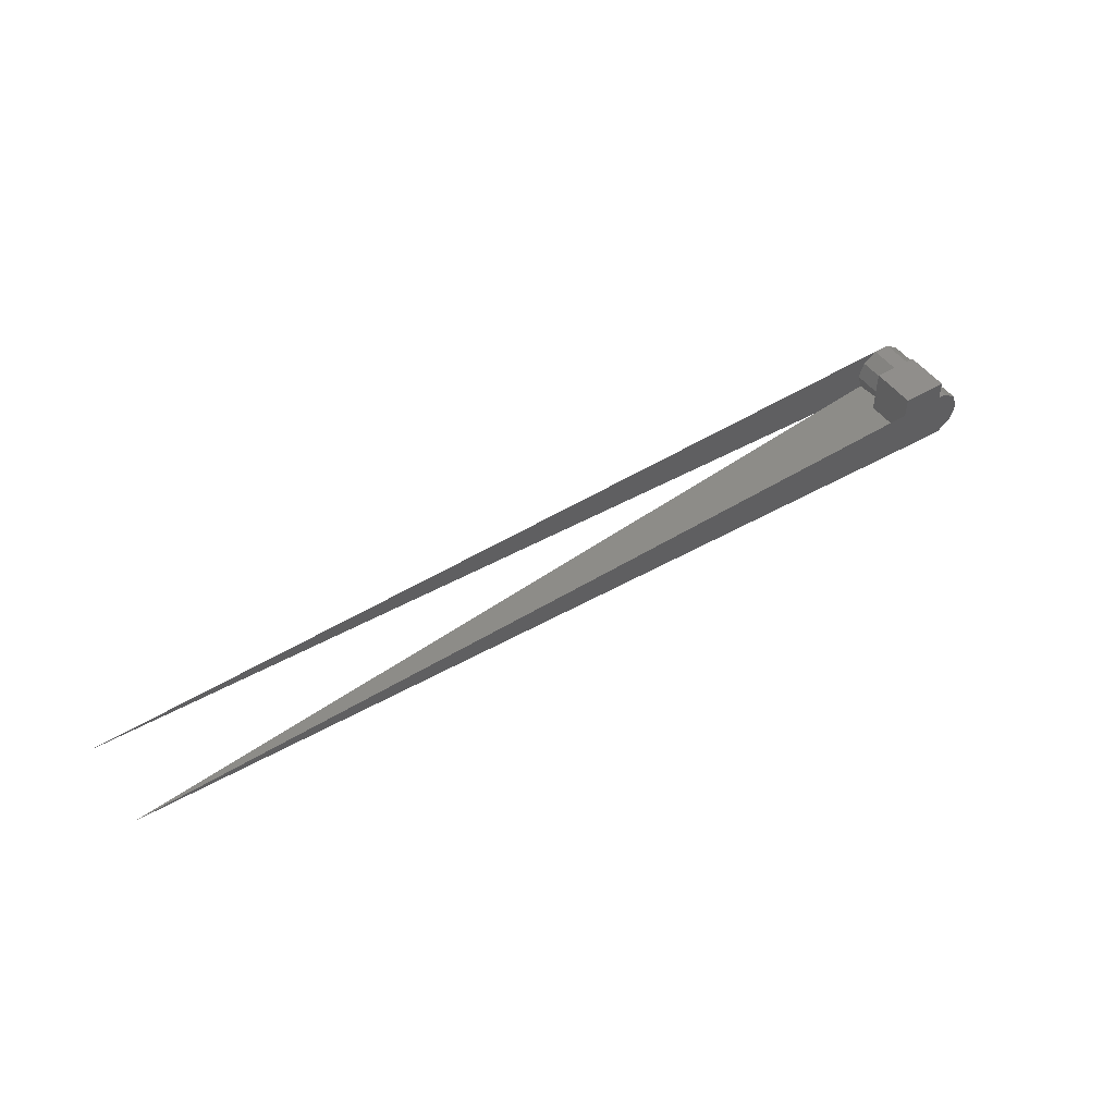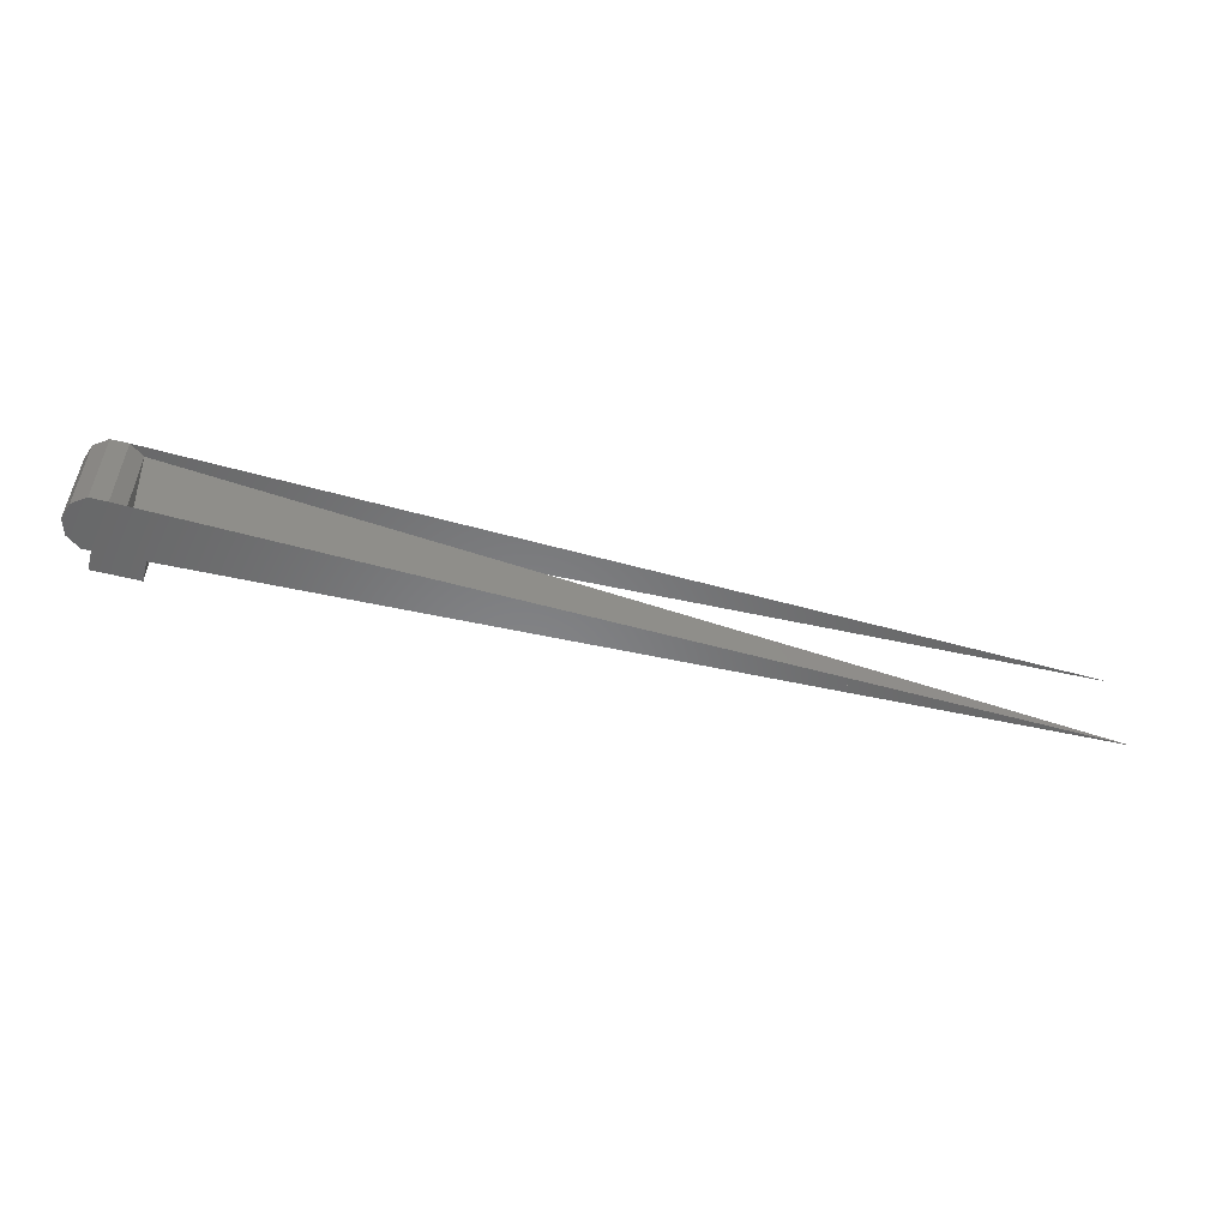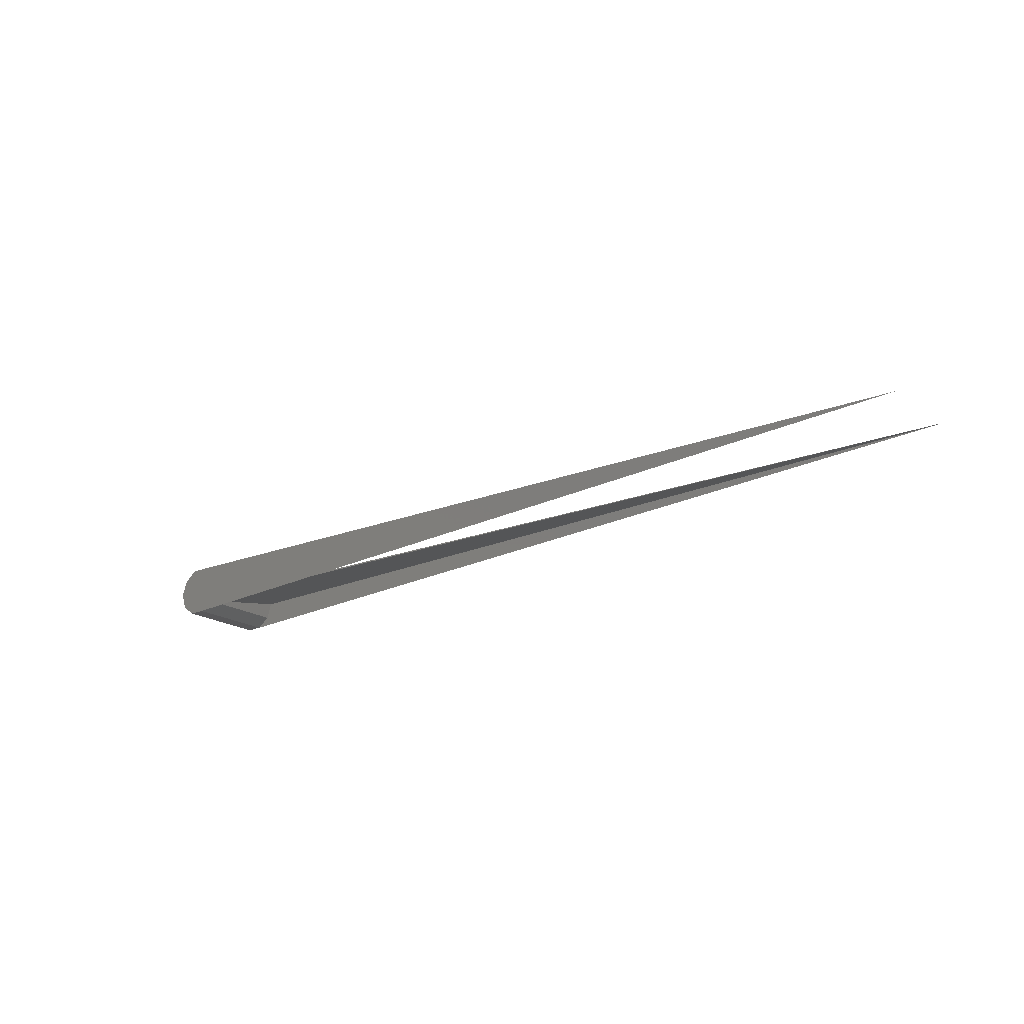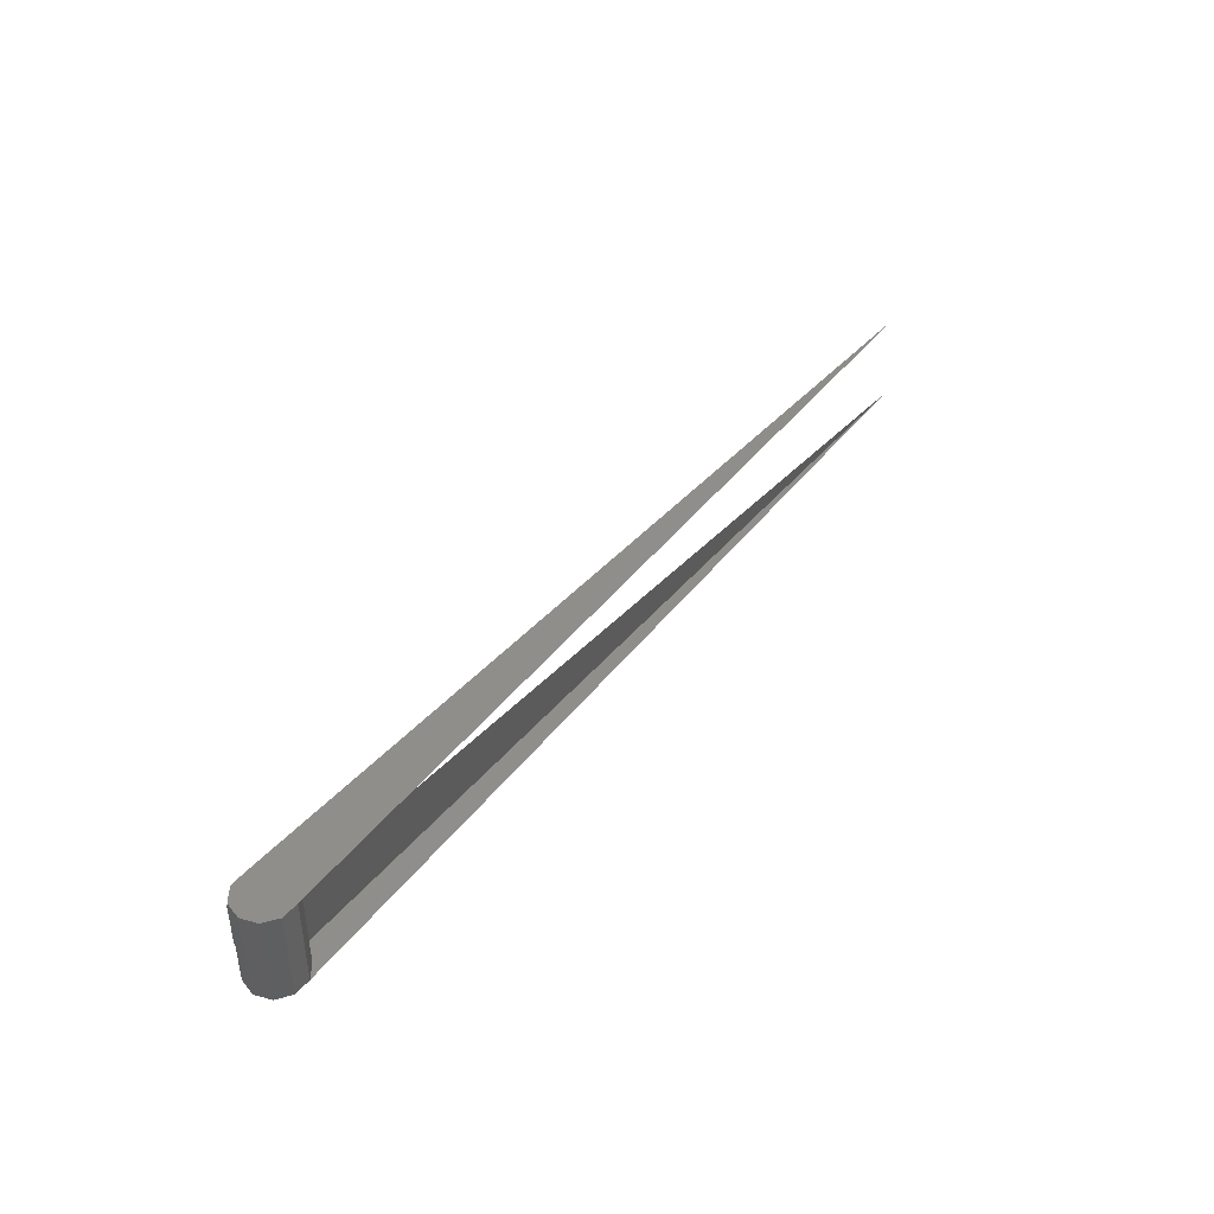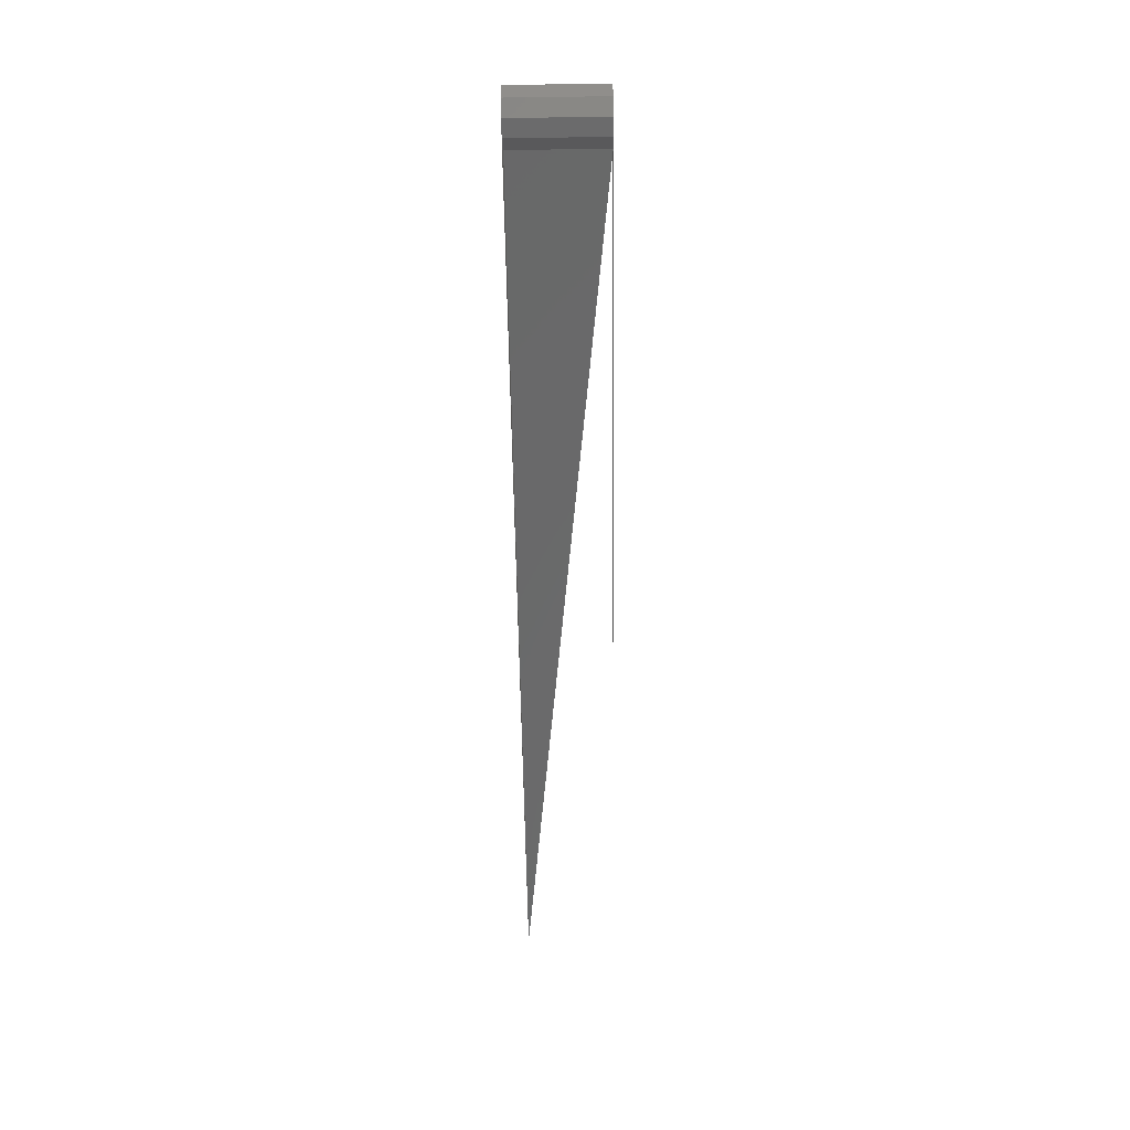
<metadata>
{"format":"stl","ext":"stl","renderer":"f3d","projection":"perspective","resolution":1024,"background":"white","views":[{"elev":47.8,"azim":146.3,"up":"+Y"},{"elev":-54.1,"azim":-14.8,"up":"+Z"},{"elev":-20.0,"azim":39.5,"up":"+Y"},{"elev":42.5,"azim":-53.9,"up":"+Z"},{"elev":-57.9,"azim":-89.2,"up":"+Y"}]}
</metadata>
<code>
# stl→obj: 30 verts, 52 faces
v 5 0 5
v 0 5 5
v 5 5 5
v 0 0 5
v 0 0 0
v 5 5 0
v 0 5 0
v 5 0 0
v 3 0 10
v 2.427 1.763 10
v 100 0 10
v 2.427 -1.763 10
v 3 0 0
v 100 0 0
v 0.9271 2.853 10
v 2.427 1.763 0
v -0.9271 2.853 10
v 0.9271 2.853 0
v -2.427 1.763 10
v -0.9271 2.853 0
v -3 -2.694e-10 10
v -2.427 1.763 0
v -2.427 -1.763 10
v -3 -2.694e-10 0
v -0.9271 -2.853 10
v -2.427 -1.763 0
v 0.9271 -2.853 10
v -0.9271 -2.853 0
v 0.9271 -2.853 0
v 2.427 -1.763 0
f 1 2 3
f 2 1 4
f 5 6 7
f 6 5 8
f 5 2 4
f 2 5 7
f 2 6 3
f 6 2 7
f 6 1 3
f 1 6 8
f 5 1 8
f 1 5 4
f 9 10 11
f 12 13 14
f 10 15 11
f 13 16 14
f 15 17 11
f 16 18 14
f 17 19 11
f 18 20 14
f 19 21 11
f 20 22 14
f 21 23 11
f 22 24 14
f 23 25 11
f 24 26 14
f 25 27 11
f 26 28 14
f 27 12 11
f 28 29 14
f 12 9 11
f 29 13 14
f 9 13 16
f 9 10 16
f 10 16 18
f 10 15 18
f 15 18 20
f 15 17 20
f 17 20 22
f 17 19 22
f 19 22 24
f 19 21 24
f 21 24 26
f 21 23 26
f 23 26 28
f 23 25 28
f 25 28 29
f 25 27 29
f 27 29 30
f 27 12 30
f 12 9 13
f 12 30 13

</code>
